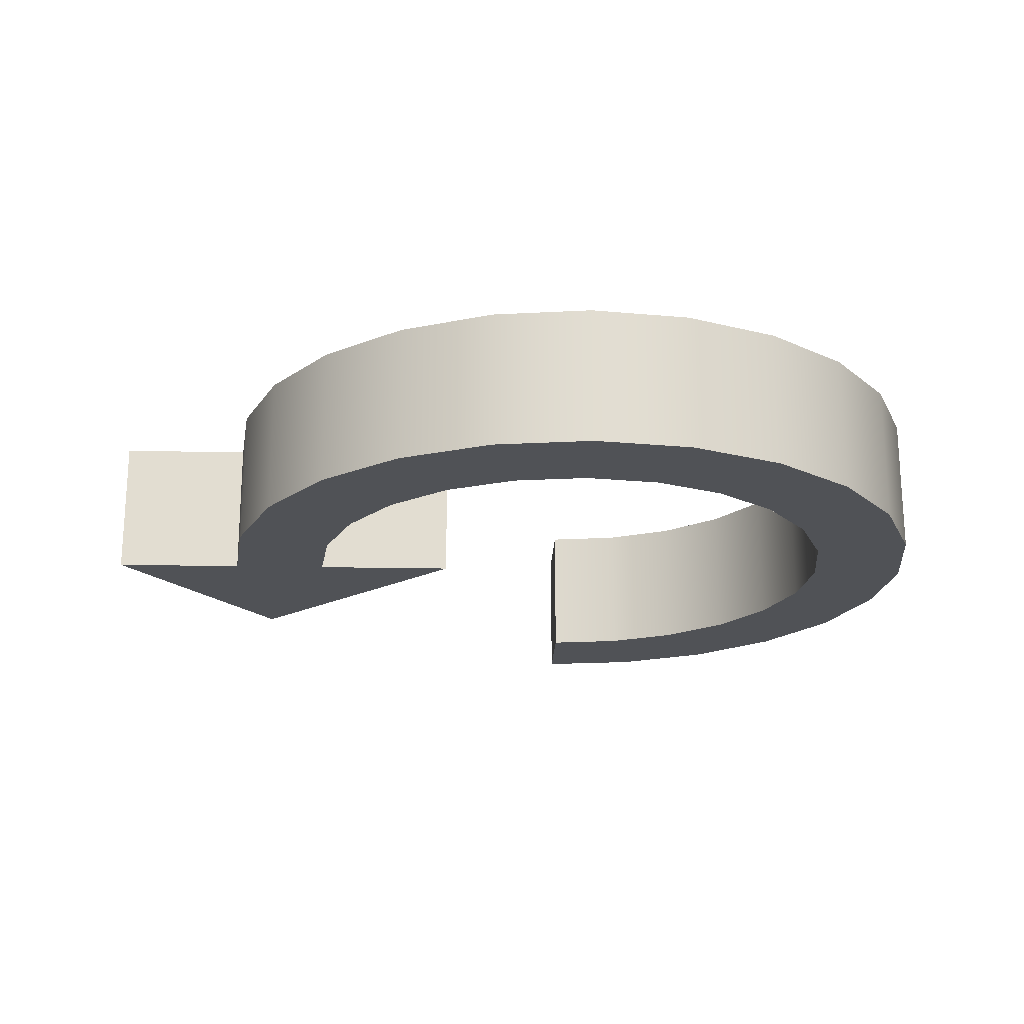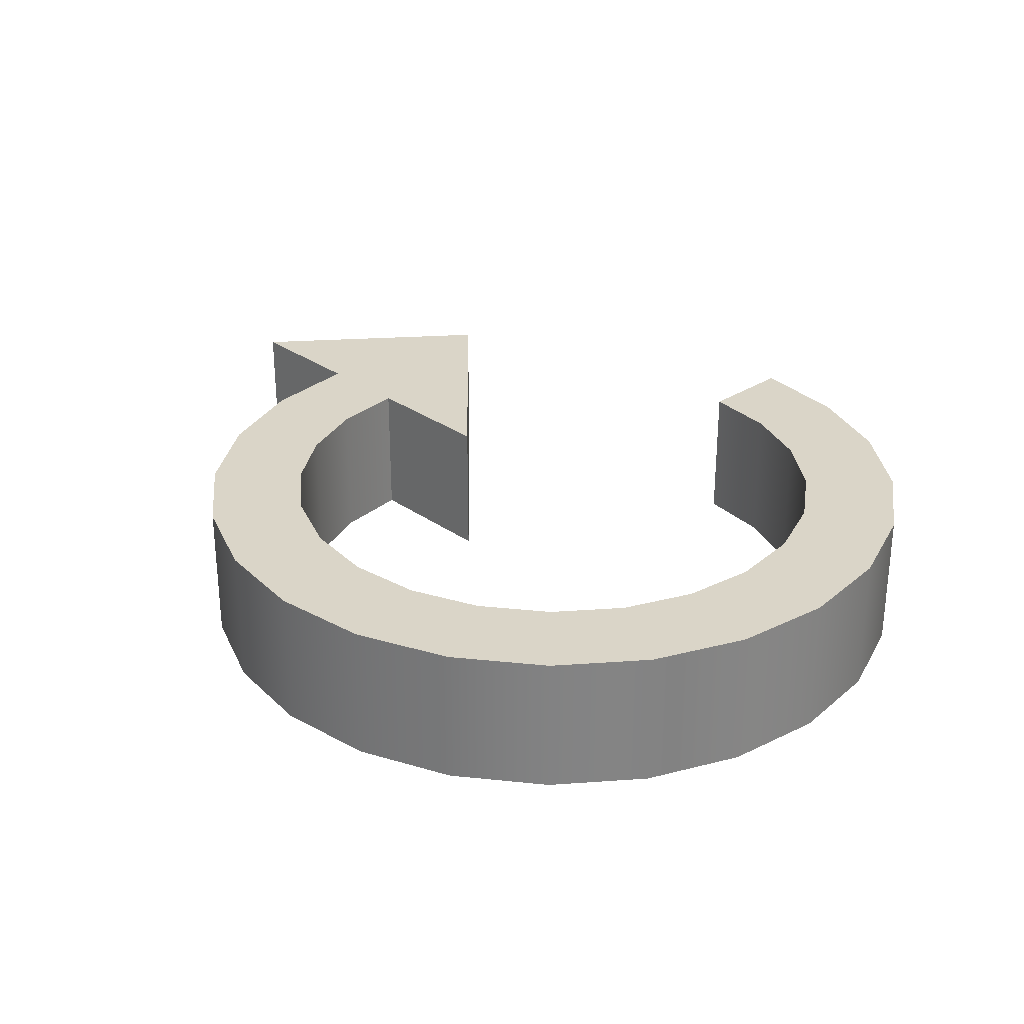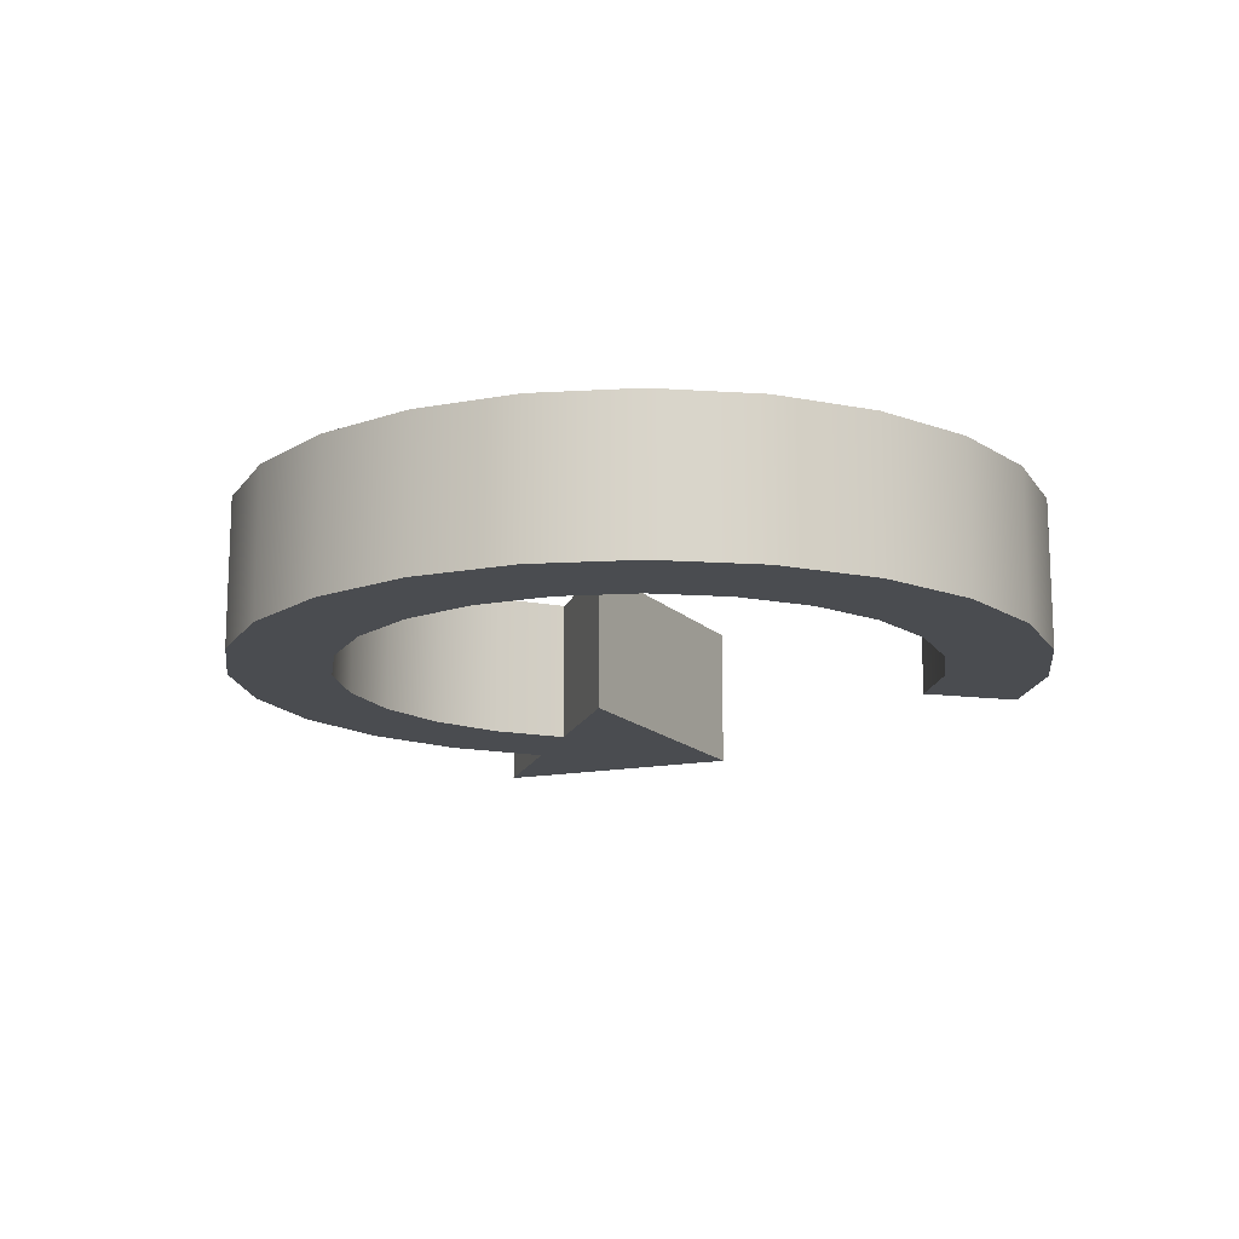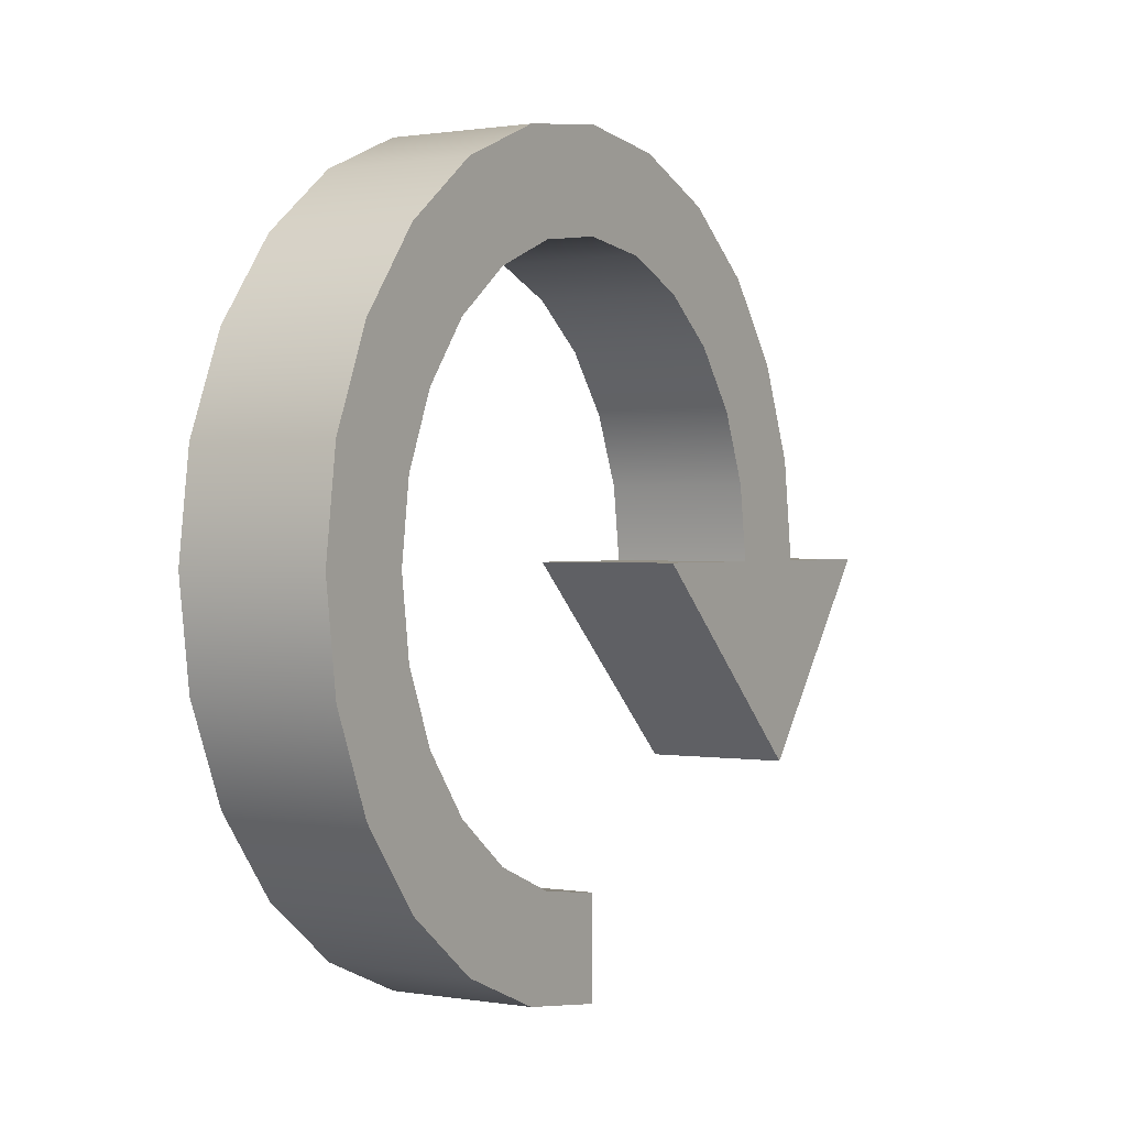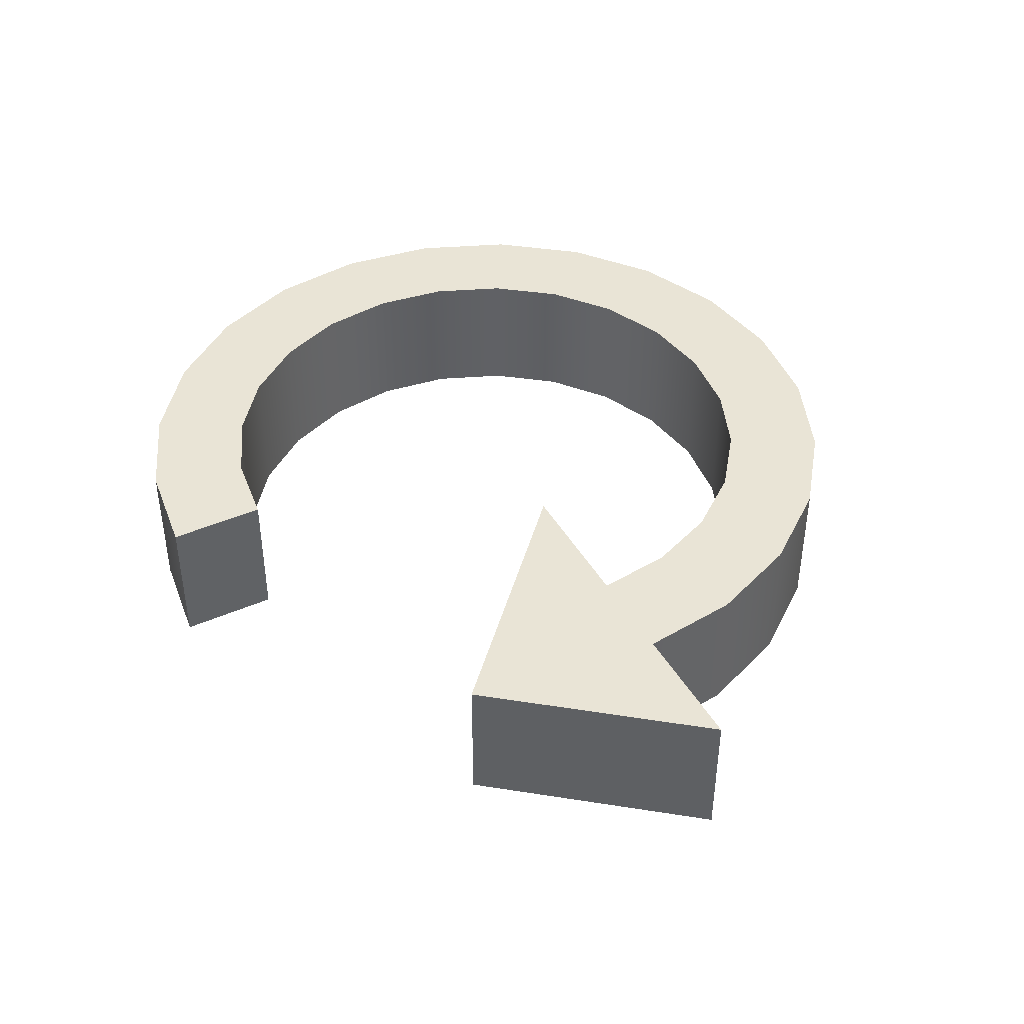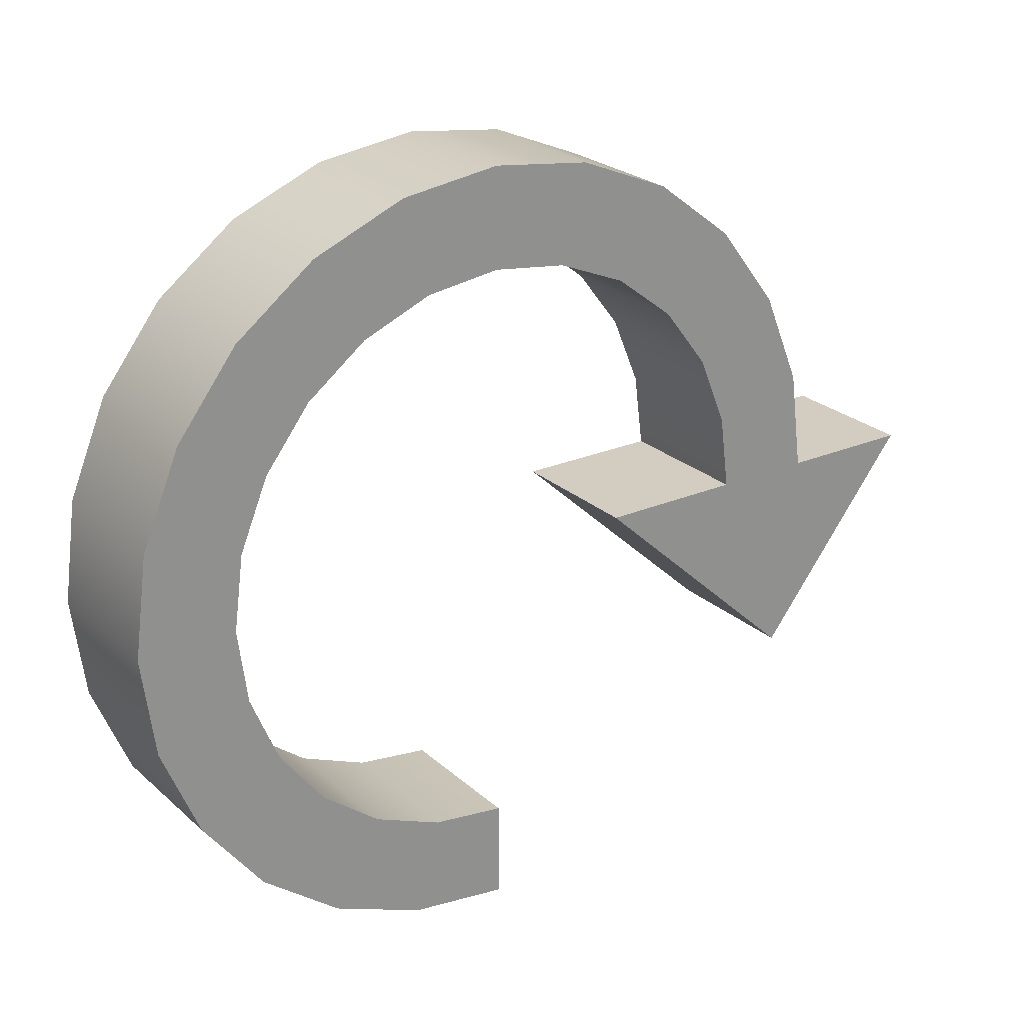
<metadata>
{"format":"obj","ext":"obj","renderer":"f3d","projection":"perspective","resolution":1024,"background":"white","views":[{"elev":-20.9,"azim":-2.0,"up":"+Y"},{"elev":29.1,"azim":46.4,"up":"+Y"},{"elev":-14.9,"azim":74.5,"up":"+Y"},{"elev":0.8,"azim":121.8,"up":"+Z"},{"elev":42.5,"azim":-117.6,"up":"+Y"},{"elev":24.4,"azim":144.9,"up":"+Z"}]}
</metadata>
<code>
g Mesh1 Model
v -3.989 0 1.069
v -4.13 0 0
v -3.605 0 0
v -3.08 0 0
v -2.975 0 0.7972
v -2.667 0 1.54
v -2.178 0 2.178
v -1.54 0 2.667
v -0.7972 0 2.975
v 0 0 3.08
v 0.7972 0 2.975
v 1.54 0 2.667
v 2.178 0 2.178
v 2.667 0 1.54
v 2.975 0 0.7972
v 3.08 0 0
v 2.975 0 -0.7972
v 2.667 0 -1.54
v 2.178 0 -2.178
v 1.54 0 -2.667
v 0.7972 0 -2.975
v 0 0 -3.08
v 0 0 -4.13
v 1.069 0 -3.989
v 2.065 0 -3.577
v 2.92 0 -2.92
v 3.577 0 -2.065
v 3.989 0 -1.069
v 4.13 0 0
v 3.989 0 1.069
v 3.577 0 2.065
v 2.92 0 2.92
v 2.065 0 3.577
v 1.069 0 3.989
v 0 0 4.13
v -1.069 0 3.989
v -2.065 0 3.577
v -2.92 0 2.92
v -3.577 0 2.065
f 1 2 3
f 1 3 4
f 1 4 5
f 39 1 5
f 39 5 6
f 38 39 6
f 38 6 7
f 37 38 7
f 37 7 8
f 36 37 8
f 36 8 9
f 35 36 9
f 35 9 10
f 34 35 10
f 34 10 11
f 33 34 11
f 33 11 12
f 32 33 12
f 32 12 13
f 31 32 13
f 31 13 14
f 30 31 14
f 30 14 15
f 29 30 15
f 29 15 16
f 28 29 16
f 28 16 17
f 27 28 17
f 27 17 18
f 26 27 18
f 26 18 19
f 25 26 19
f 25 19 20
f 24 25 20
f 24 20 21
f 23 24 21
f 23 21 22
v -3.989 1.53 1.069
v -4.13 1.53 0
f 2 1 40
f 40 41 2
v -3.577 1.53 2.065
f 1 39 42
f 42 40 1
v -2.92 1.53 2.92
f 39 38 43
f 43 42 39
v -2.065 1.53 3.577
f 38 37 44
f 44 43 38
v -1.069 1.53 3.989
f 37 36 45
f 45 44 37
v 0 1.53 4.13
f 36 35 46
f 46 45 36
v 1.069 1.53 3.989
f 35 34 47
f 47 46 35
v 2.065 1.53 3.577
f 34 33 48
f 48 47 34
v 2.92 1.53 2.92
f 33 32 49
f 49 48 33
v 3.577 1.53 2.065
f 32 31 50
f 50 49 32
v 3.989 1.53 1.069
f 31 30 51
f 51 50 31
v 4.13 1.53 0
f 30 29 52
f 52 51 30
v 3.989 1.53 -1.069
f 29 28 53
f 53 52 29
v 3.577 1.53 -2.065
f 28 27 54
f 54 53 28
v 2.92 1.53 -2.92
f 27 26 55
f 55 54 27
v 2.065 1.53 -3.577
f 26 25 56
f 56 55 26
v 1.069 1.53 -3.989
f 25 24 57
f 57 56 25
v 0 1.53 -4.13
f 24 23 58
f 58 57 24
v 0 1.53 -3.08
f 23 22 59
f 59 58 23
v 0.7972 1.53 -2.975
f 22 21 60
f 60 59 22
v 1.54 1.53 -2.667
f 21 20 61
f 61 60 21
v 2.178 1.53 -2.178
f 20 19 62
f 62 61 20
v 2.667 1.53 -1.54
f 19 18 63
f 63 62 19
v 2.975 1.53 -0.7972
f 18 17 64
f 64 63 18
v 3.08 1.53 0
f 17 16 65
f 65 64 17
v 2.975 1.53 0.7972
f 16 15 66
f 66 65 16
v 2.667 1.53 1.54
f 15 14 67
f 67 66 15
v 2.178 1.53 2.178
f 14 13 68
f 68 67 14
v 1.54 1.53 2.667
f 13 12 69
f 69 68 13
v 0.7972 1.53 2.975
f 12 11 70
f 70 69 12
v 0 1.53 3.08
f 11 10 71
f 71 70 11
v -0.7972 1.53 2.975
f 10 9 72
f 72 71 10
v -1.54 1.53 2.667
f 9 8 73
f 73 72 9
v -2.178 1.53 2.178
f 8 7 74
f 74 73 8
v -2.667 1.53 1.54
f 7 6 75
f 75 74 7
v -2.975 1.53 0.7972
f 6 5 76
f 76 75 6
v -3.08 1.53 0
f 5 4 77
f 77 76 5
v -1.54 0 0
v -1.54 1.53 0
f 4 78 79
f 79 77 4
v -5.565 0 0
v -3.868 0 -2.145
f 80 81 2
f 2 81 3
f 3 81 4
f 4 81 78
v -5.565 1.53 0
v -3.868 1.53 -2.145
f 81 80 82
f 82 83 81
f 80 2 41
f 41 82 80
v -3.605 1.53 0
f 2 3 84
f 84 41 2
f 3 4 77
f 77 84 3
f 83 82 41
f 41 84 83
f 84 77 83
f 77 79 83
f 41 40 84
f 40 77 84
f 40 76 77
f 42 76 40
f 42 75 76
f 43 75 42
f 43 74 75
f 44 74 43
f 44 73 74
f 45 73 44
f 45 72 73
f 46 72 45
f 46 71 72
f 47 71 46
f 47 70 71
f 48 70 47
f 48 69 70
f 49 69 48
f 49 68 69
f 50 68 49
f 50 67 68
f 51 67 50
f 51 66 67
f 52 66 51
f 52 65 66
f 53 65 52
f 53 64 65
f 54 64 53
f 54 63 64
f 55 63 54
f 55 62 63
f 56 62 55
f 56 61 62
f 57 61 56
f 57 60 61
f 58 60 57
f 58 59 60
f 78 81 83
f 83 79 78

</code>
